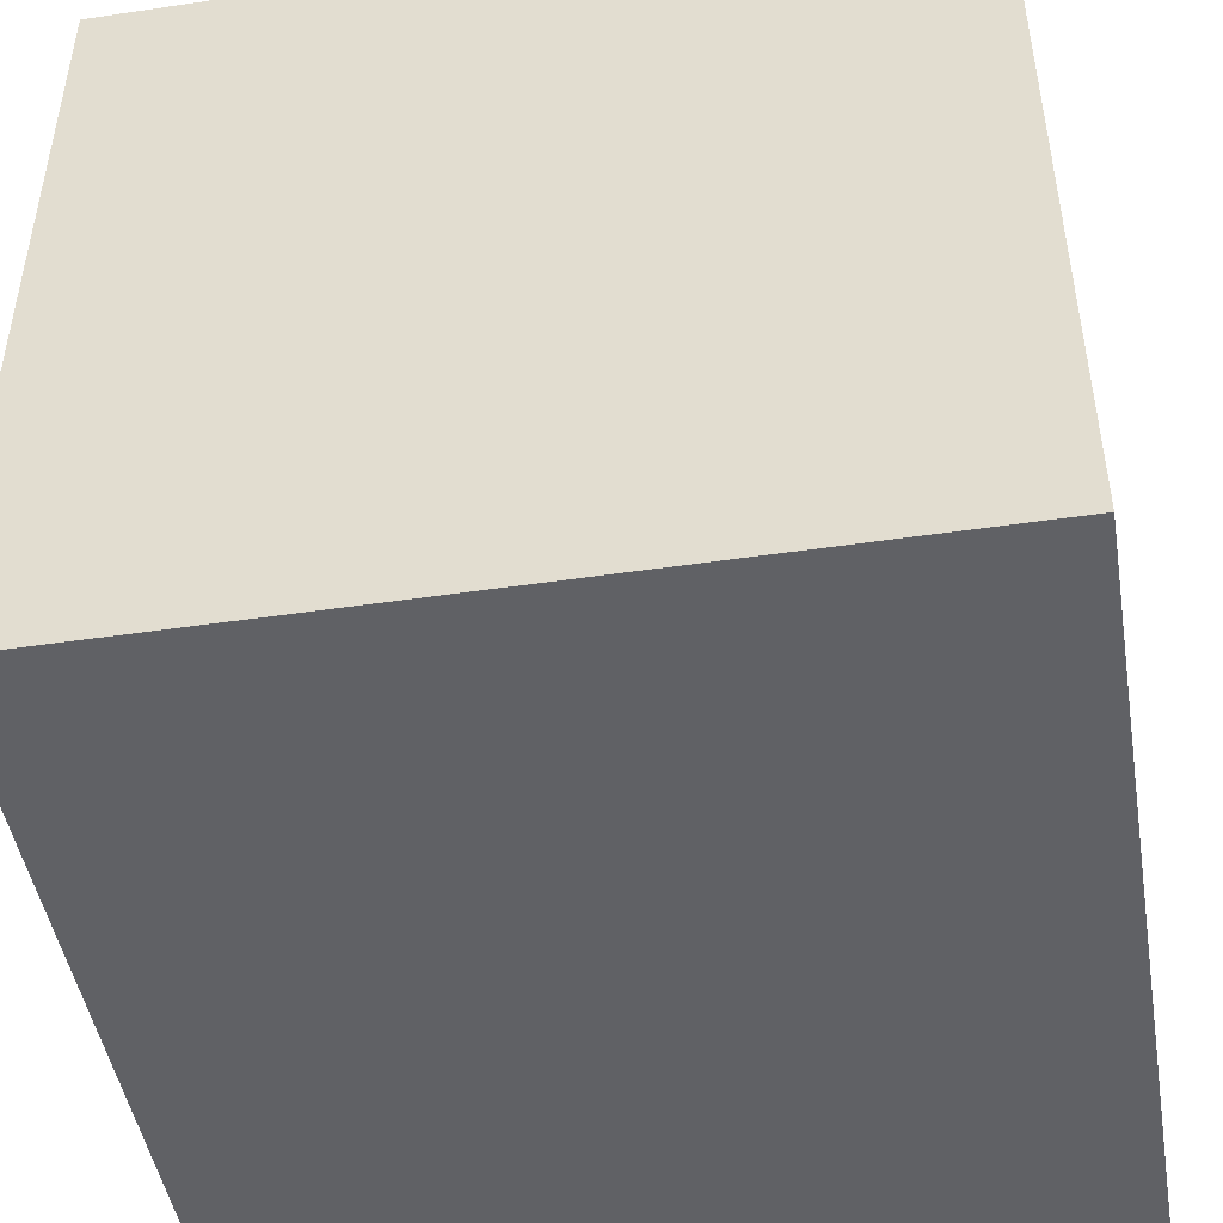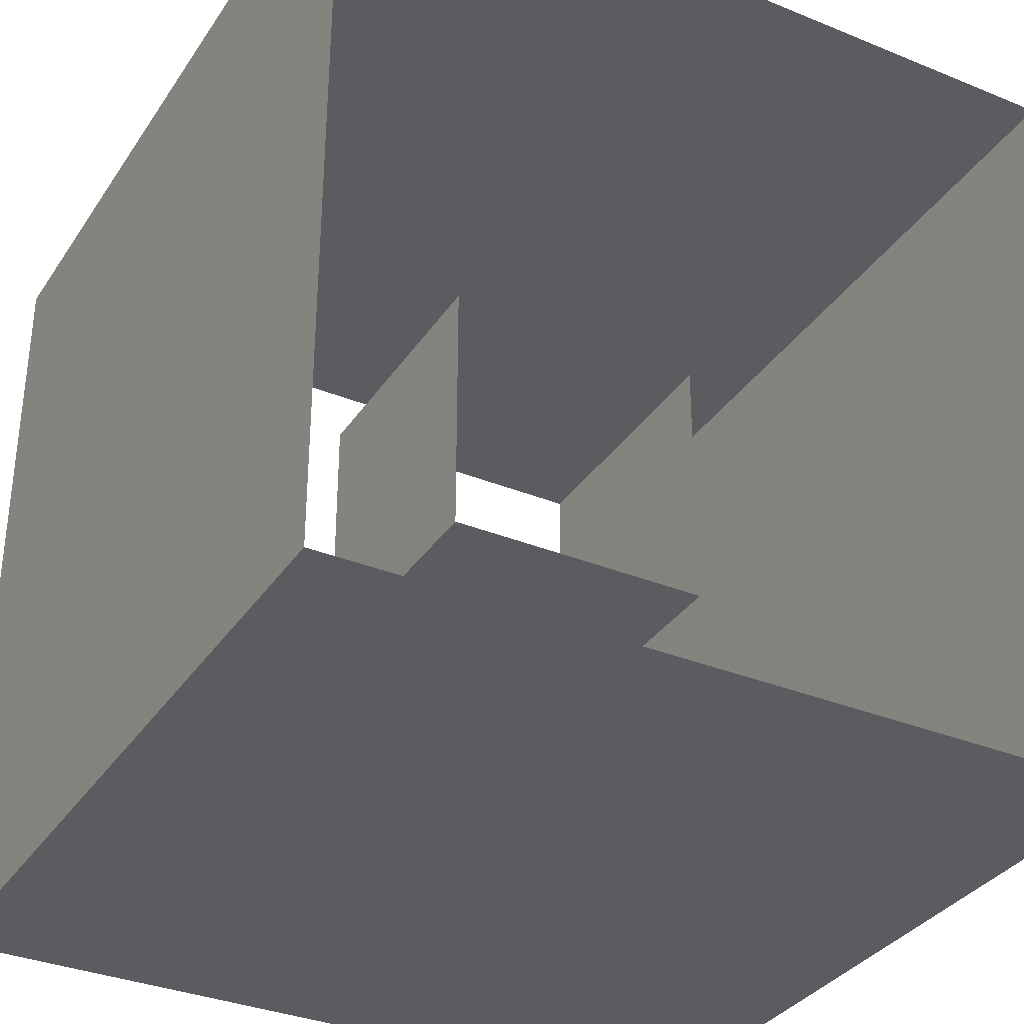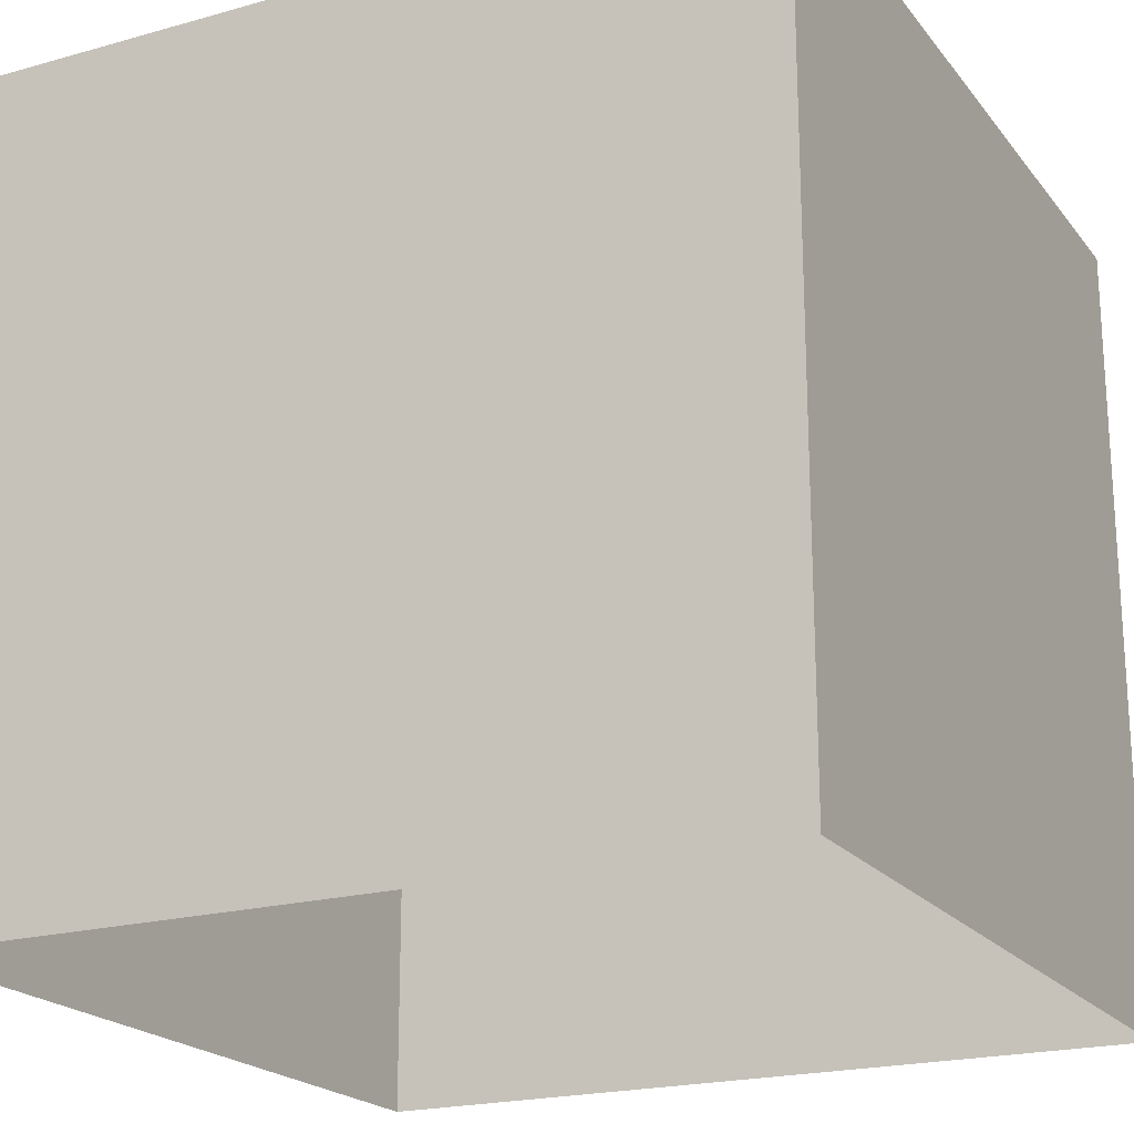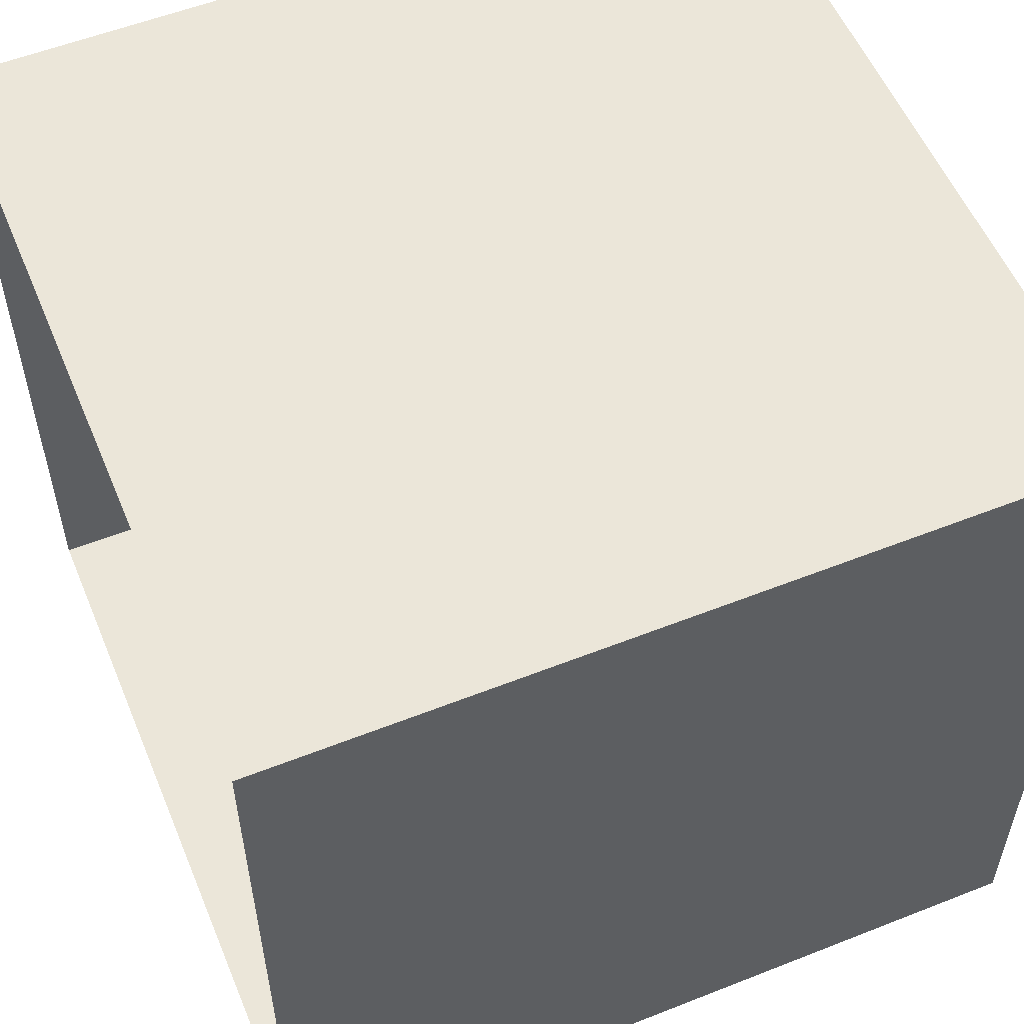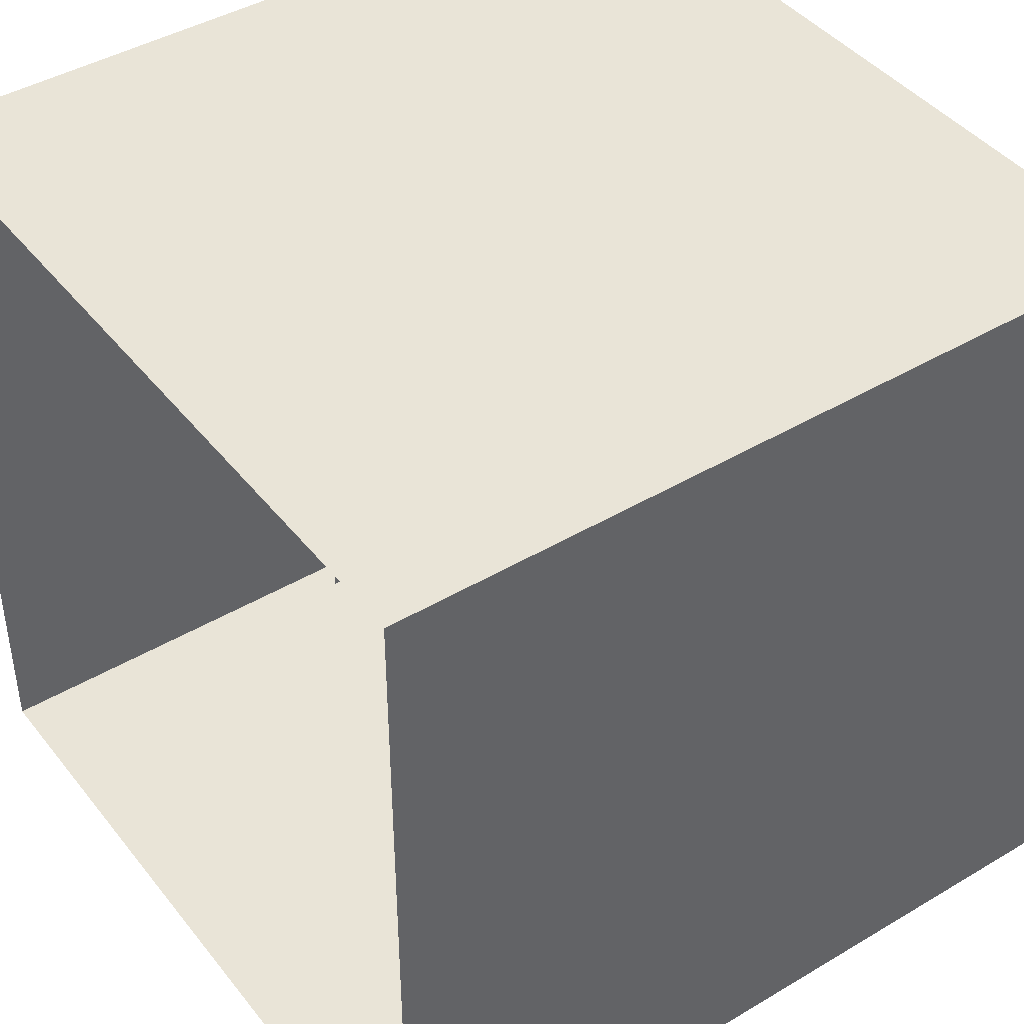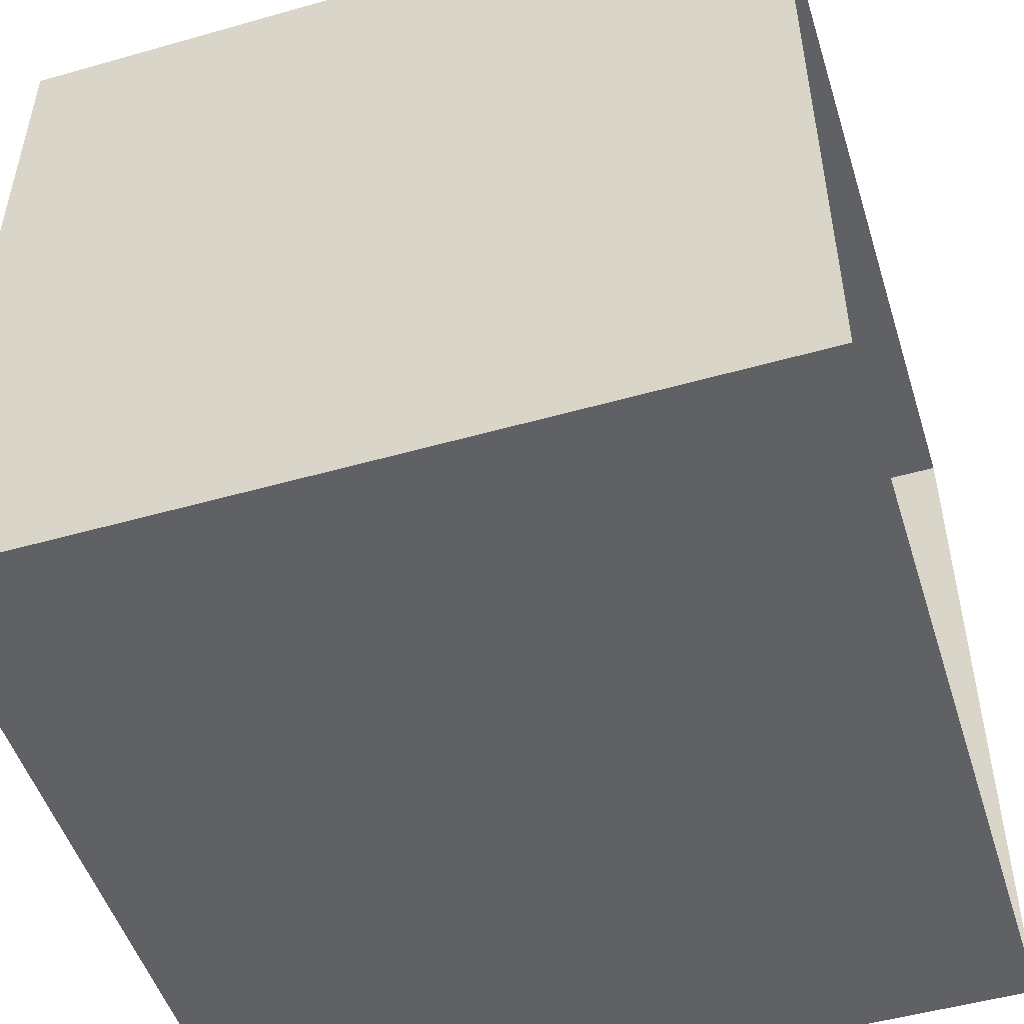
<metadata>
{"format":"obj","ext":"obj","renderer":"f3d","projection":"perspective","resolution":1024,"background":"white","views":[{"elev":-47.1,"azim":99.5,"up":"+Z"},{"elev":-34.1,"azim":151.1,"up":"+Z"},{"elev":-20.6,"azim":116.9,"up":"+Y"},{"elev":55.9,"azim":67.5,"up":"+Z"},{"elev":43.0,"azim":54.8,"up":"+Z"},{"elev":-50.4,"azim":-72.7,"up":"+Z"}]}
</metadata>
<code>
v -0.5 -0.5 -0.5
v -0.5 -0.5 0.5
v -0.5 0.5 -0.5
v -0.5 0.5 0.5
v 0.5 -0.5 -0.5
v 0.5 -0.5 0.5
v 0.5 0.5 -0.5
v 0.5 0.5 0.5
f 1 2 4 3
f 1 3 7 5
f 7 5 6 8
f 6 2 4 8
v -1.5 -1.5 -1.5
v -1.5 -1.5 1.5
v -1.5 1.5 -1.5
v -1.5 1.5 1.5
v 1.5 -1.5 -1.5
v 1.5 -1.5 1.5
v 1.5 1.5 -1.5
v 1.5 1.5 1.5
f 9 10 12 11
f 9 11 15 13
f 15 13 14 16
f 14 10 12 16

</code>
